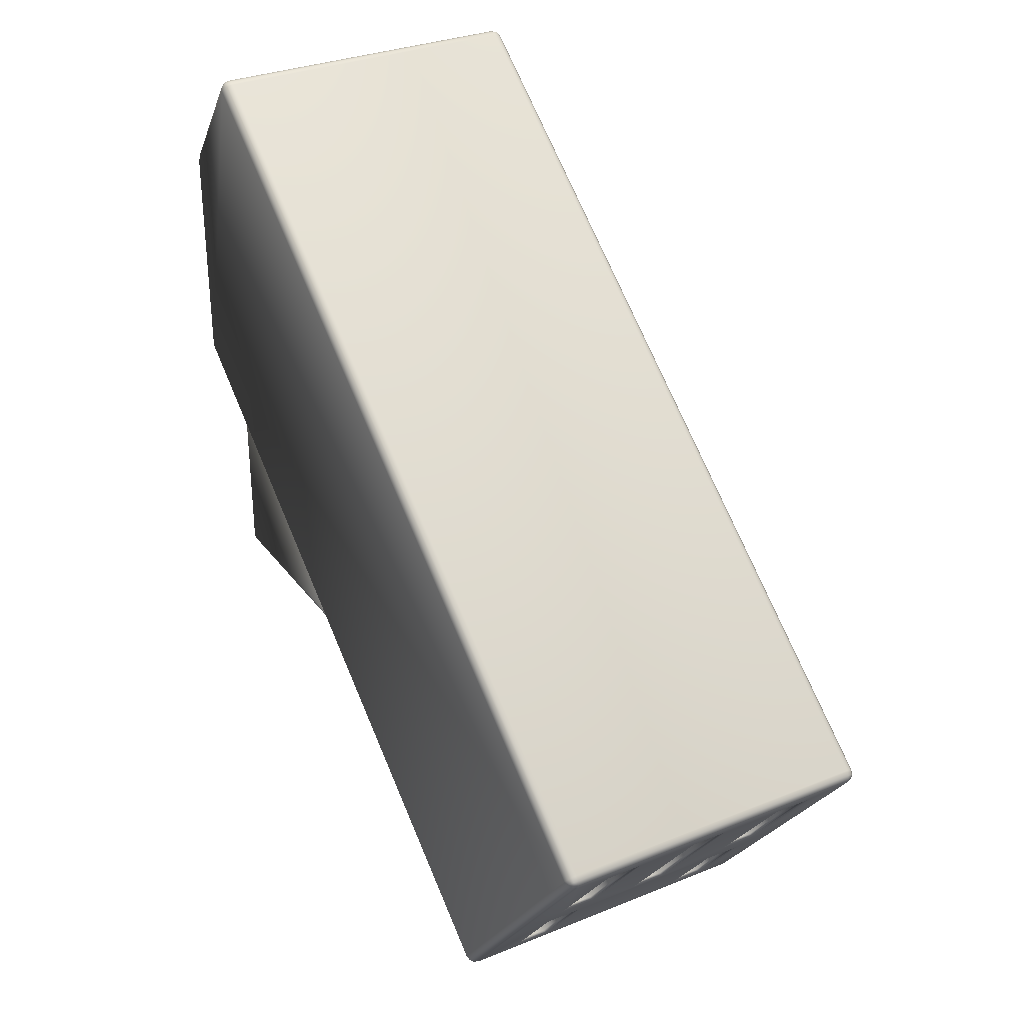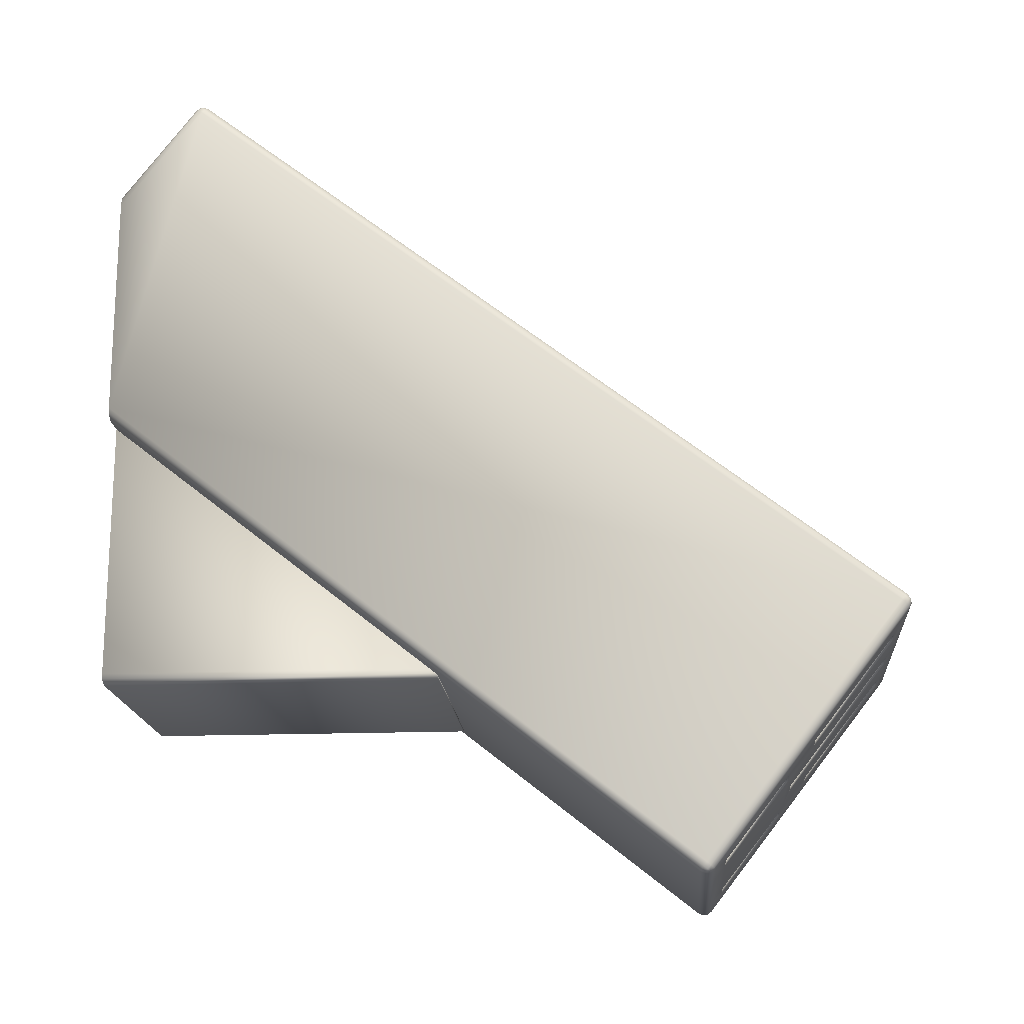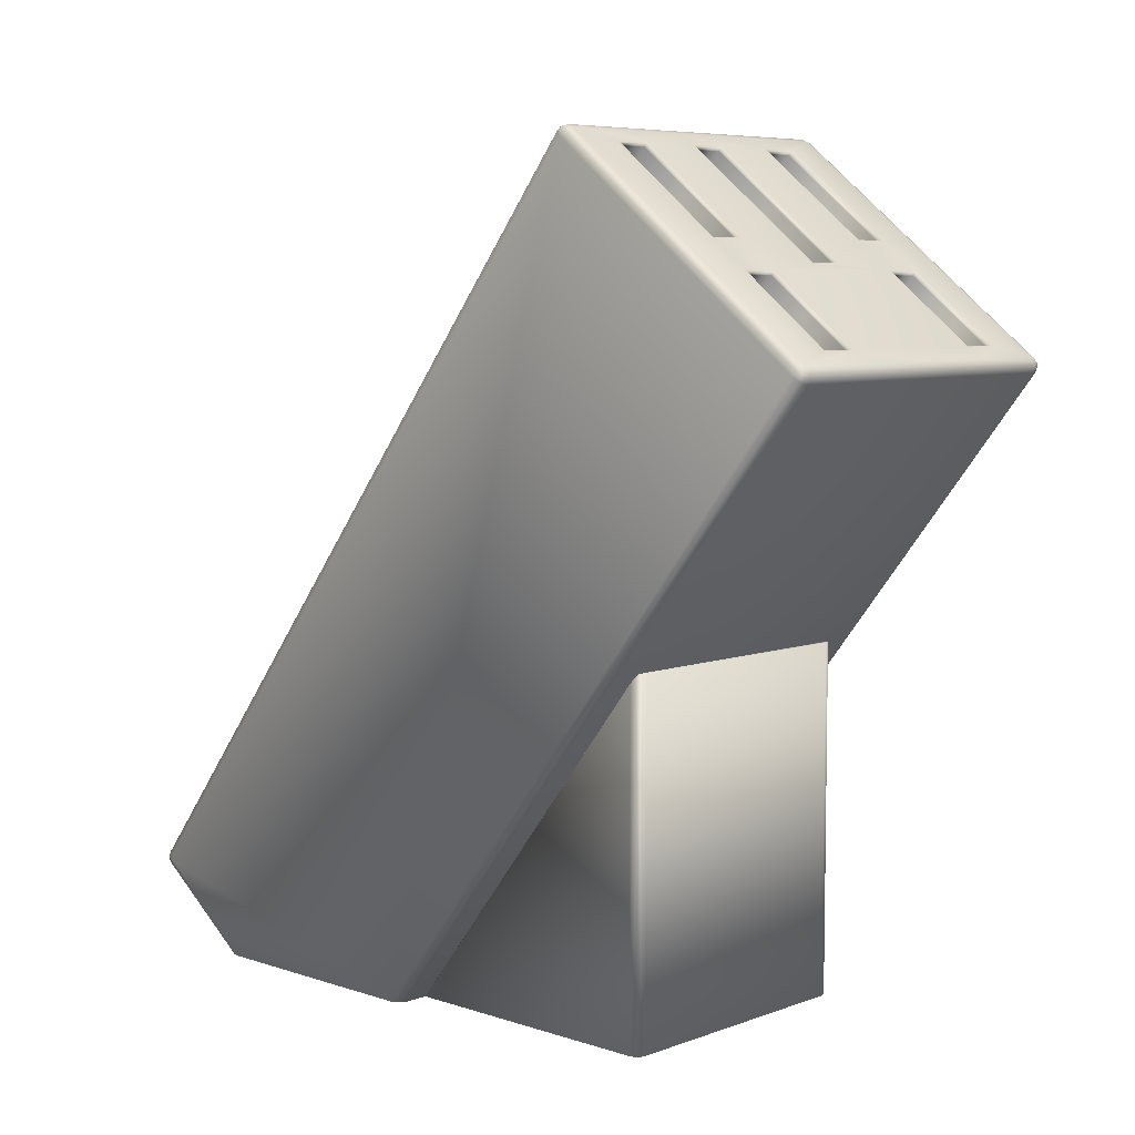
<metadata>
{"format":"obj","ext":"obj","renderer":"f3d","projection":"perspective","resolution":1024,"background":"white","views":[{"elev":31.3,"azim":-30.0,"up":"+Y"},{"elev":-17.6,"azim":-85.6,"up":"+Y"},{"elev":6.7,"azim":-46.4,"up":"+Z"}]}
</metadata>
<code>
v -0.1431 0.1398 -0.4849
v -0.1442 -0.2573 0.02536
v -0.1442 0.1443 -0.4849
v -0.1431 0.1398 -0.4849
v -0.1431 -0.2607 0.0227
v -0.1442 -0.2573 0.02536
v -0.1442 0.1443 -0.4849
v -0.1442 0.4291 -0.4149
v -0.1442 0.3381 -0.4849
v -0.1399 -0.2619 0.03127
v -0.1356 -0.2626 0.03219
v -0.1356 -0.1824 0.09465
v -0.1357 -0.1491 0.1206
v -0.1356 -0.04868 0.1988
v -0.1399 -0.04796 0.1979
v -0.1356 0.1345 -0.4849
v -0.1399 -0.2632 0.02077
v -0.1399 0.1362 -0.4849
v -0.1397 -0.04401 0.1995
v -0.1397 -0.04086 0.1991
v -0.142 -0.04265 0.1977
v -0.1356 -0.2642 0.02005
v -0.1397 -0.2645 0.02787
v -0.142 -0.2631 0.02608
v -0.1397 -0.2649 0.02472
v -0.142 0.4349 -0.4157
v -0.1397 0.4366 -0.4143
v -0.1397 0.4363 -0.4174
v 0.1356 -0.2653 0.02862
v 0.1356 -0.2626 0.03219
v 0.06779 -0.2626 0.03219
v -0.06779 -0.2626 0.03219
v -0.1356 -0.2653 0.02862
v -0.1356 -0.04455 0.2005
v -0.07166 -0.04868 0.1988
v -0.01307 -0.04868 0.1988
v 0.1356 -0.04868 0.1988
v 0.1356 -0.04455 0.2005
v 0.07166 -0.04868 0.1988
v 0.1399 0.1362 -0.4849
v 0.1356 -0.2642 0.02005
v 0.1356 0.1345 -0.4849
v 0.1399 -0.2632 0.02077
v 0.1397 -0.04401 0.1995
v 0.142 -0.04265 0.1977
v 0.1397 -0.04086 0.1991
v 0.1399 -0.04796 0.1979
v 0.1355 -0.1497 0.1201
v 0.1356 -0.1824 0.09465
v 0.1399 -0.2619 0.03127
v 0.1397 -0.2645 0.02787
v 0.1397 -0.2649 0.02472
v 0.142 -0.2631 0.02608
v 0.01595 -0.1742 0.1011
v 0.06877 -0.1801 0.09643
v 0.06877 -0.1514 0.1188
v 0.1397 0.4366 -0.4143
v 0.142 0.4349 -0.4157
v 0.1397 0.4363 -0.4174
v 0.1442 0.1443 -0.4849
v 0.1431 -0.2607 0.0227
v 0.1431 0.1398 -0.4849
v 0.1442 0.338 -0.4849
v 0.1442 0.4291 -0.4149
v 0.1442 0.1472 -0.4849
v 0.1442 -0.2573 0.02536
v -0.1399 0.1362 -0.4849
v -0.1399 0.1362 -0.4849
v -0.1399 0.1362 -0.4849
v -0.1431 0.1398 -0.4849
v -0.1442 0.1443 -0.4849
v -0.1442 0.1443 -0.4849
v -0.1442 0.1443 -0.4849
v -0.1442 0.1472 -0.4849
v -0.1442 0.3381 -0.4849
v -0.1442 0.3381 -0.4849
v -0.1428 0.3444 -0.4849
v -0.1398 0.3487 -0.485
v -0.1395 0.3488 -0.485
v -0.1395 0.3488 -0.485
v -0.1356 0.3505 -0.485
v 0.1356 0.3505 -0.485
v 0.1356 0.3505 -0.485
v 0.1356 0.3505 -0.485
v 0.1356 0.3505 -0.485
v -0.1442 0.3381 -0.4849
v -0.1442 0.3381 -0.4849
v -0.1442 0.3381 -0.4849
v -0.1442 0.3381 -0.4849
v -0.1398 0.3487 -0.485
v 0.1356 0.1345 -0.4849
v 0.1356 0.1345 -0.4849
v 0.1356 0.1345 -0.4849
v 0.1356 0.1345 -0.4849
v 0.1356 0.1345 -0.4849
v -0.1356 0.1345 -0.4849
v 0.1431 0.1398 -0.4849
v 0.1399 0.1362 -0.4849
v 0.1442 0.1472 -0.4849
v 0.1442 0.1443 -0.4849
v 0.1431 0.1398 -0.4849
v 0.143 0.3442 -0.4849
v 0.1442 0.338 -0.4849
v 0.1442 0.1472 -0.4849
v 0.1442 0.1472 -0.4849
v 0.1359 0.3504 -0.485
v 0.1398 0.3487 -0.485
v 0.14 0.3484 -0.485
v 0.14 0.3484 -0.485
v 0.14 0.3484 -0.485
v 0.1356 0.3505 -0.485
v 0.1359 0.3504 -0.485
v 0.14 0.3484 -0.485
v 0.1442 -0.04337 0.1919
v 0.1154 0.1343 -0.4849
v 0.1154 -0.08728 -0.4849
v 0.1142 -0.0916 -0.4849
v 0.1111 -0.09475 -0.4849
v 0.1067 -0.09593 -0.4849
v -0.1067 -0.09593 -0.4849
v -0.1111 -0.09475 -0.4849
v -0.1142 -0.0916 -0.4849
v -0.1154 -0.08728 -0.4849
v -0.1154 0.1343 -0.4849
v 0.1126 -0.09325 -0.1964
v 0.1111 -0.09475 -0.1964
v 0.1111 -0.09475 -0.4849
v 0.1142 -0.0916 -0.4849
v 0.1142 -0.0916 -0.1985
v -0.1111 -0.09475 -0.1964
v -0.1126 -0.09325 -0.1964
v -0.1142 -0.0916 -0.1985
v -0.1142 -0.0916 -0.4849
v -0.1111 -0.09475 -0.4849
v 0.1111 -0.09475 -0.1964
v 0.1126 -0.09325 -0.1964
v -0.1126 -0.09325 -0.1964
v -0.1111 -0.09475 -0.1964
v -0.1067 -0.09593 -0.1964
v 0.1067 -0.09593 -0.1964
v 0.1142 -0.0916 -0.1985
v 0.1154 -0.08728 -0.204
v 0.1154 0.1343 -0.4846
v -0.1154 0.1343 -0.4846
v -0.1154 -0.08728 -0.204
v -0.1142 -0.0916 -0.1985
v -0.1126 -0.09325 -0.1964
v 0.1126 -0.09325 -0.1964
v -0.01595 -0.1742 0.1011
v -0.06877 -0.1514 0.1188
v -0.06877 -0.1801 0.09643
v -0.1442 -0.2573 0.02536
v -0.1442 -0.04337 0.1919
v -0.1431 -0.26 0.02879
v -0.1431 -0.04602 0.1953
v -0.1442 -0.04337 0.1919
v -0.1442 -0.2573 0.02536
v -0.1431 -0.2607 0.0227
v -0.1431 -0.03997 0.1946
v -0.1431 -0.03997 0.1946
v -0.1431 0.4325 -0.4123
v -0.1399 -0.03746 0.1965
v -0.1399 0.435 -0.4103
v -0.1431 0.4325 -0.4123
v -0.1431 0.4317 -0.4183
v -0.1442 0.4291 -0.4149
v -0.1399 -0.2632 0.02077
v -0.1007 -0.1514 0.1188
v -0.1007 -0.1801 0.09643
v -0.06877 -0.1801 0.09643
v -0.06877 -0.1514 0.1188
v -0.1007 -0.1801 0.09643
v -0.1007 -0.2503 0.0418
v -0.09782 -0.1474 0.1183
v -0.07166 -0.1474 0.1183
v -0.07166 0.225 -0.3601
v -0.09782 0.225 -0.3601
v -0.1399 -0.03746 0.1965
v -0.1356 -0.03653 0.1973
v -0.1356 0.4359 -0.4096
v -0.1399 0.435 -0.4103
v -0.1428 0.3444 -0.4849
v -0.1442 0.3381 -0.4849
v -0.1356 -0.2642 0.02005
v -0.1356 -0.2659 0.02417
v -0.09782 -0.2475 0.04033
v -0.07166 -0.2475 0.04033
v -0.07166 0.1249 -0.438
v -0.09782 0.1249 -0.438
v -0.07166 -0.1806 0.0924
v -0.09782 -0.1806 0.0924
v -0.09782 0.1917 -0.3859
v -0.07166 0.1917 -0.3859
v -0.07166 -0.06028 0.1861
v -0.09782 -0.06028 0.1861
v -0.09782 0.3121 -0.2922
v -0.07166 0.3121 -0.2922
v -0.1356 -0.04011 0.1999
v -0.1356 -0.03653 0.1973
v 0.1356 0.4359 -0.4096
v 0.1356 -0.03653 0.1973
v -0.1356 0.4359 -0.4096
v -0.1356 0.4376 -0.4137
v -0.1399 0.4337 -0.4208
v 0.06877 -0.1801 0.09643
v -0.06877 -0.1801 0.09643
v -0.06877 -0.2513 0.04102
v 0.06877 -0.2516 0.04085
v -0.01595 -0.1742 0.1011
v -0.06877 -0.1801 0.09643
v 0.06877 -0.1801 0.09643
v 0.01595 -0.1742 0.1011
v 0.1043 -0.2516 0.04085
v 0.06877 -0.2516 0.04085
v 0.1356 -0.04011 0.1999
v 0.1399 -0.03746 0.1965
v 0.1399 0.435 -0.4103
v 0.1356 0.4376 -0.4137
v 0.1356 0.4359 -0.4096
v 0.1356 -0.03653 0.1973
v -0.1398 0.3487 -0.485
v 0.1356 -0.2659 0.02417
v 0.1356 -0.2642 0.02005
v 0.07166 -0.2475 0.04033
v 0.09782 -0.2475 0.04033
v 0.09782 0.1249 -0.438
v 0.07166 0.1249 -0.438
v -0.06877 -0.06002 0.19
v -0.01595 -0.05978 0.1901
v 0.01307 -0.06028 0.1861
v -0.01307 -0.06028 0.1861
v -0.01307 0.3121 -0.2922
v 0.01307 0.3121 -0.2922
v 0.06877 -0.05978 0.1901
v 0.1043 -0.05978 0.1901
v 0.07166 -0.06028 0.1861
v 0.07166 -0.1474 0.1183
v 0.07166 0.225 -0.3601
v 0.07166 0.3121 -0.2922
v 0.1431 -0.03997 0.1946
v 0.1431 0.4325 -0.4123
v 0.1399 0.435 -0.4103
v 0.1356 0.4371 -0.4182
v -0.1356 0.4371 -0.4182
v 0.1399 -0.03746 0.1965
v -0.1356 0.4344 -0.4218
v 0.09782 -0.1806 0.0924
v 0.09782 0.1917 -0.3859
v 0.07166 -0.1806 0.0924
v 0.07166 0.1917 -0.3859
v 0.01307 -0.1702 0.1005
v 0.01307 0.2022 -0.3778
v 0.09782 -0.1474 0.1183
v 0.09782 -0.06028 0.1861
v 0.09782 0.3121 -0.2922
v 0.09782 0.225 -0.3601
v 0.1431 0.4325 -0.4123
v 0.1356 0.4344 -0.4218
v -0.1356 0.3505 -0.485
v 0.1399 -0.2632 0.02077
v 0.1431 -0.26 0.02879
v 0.1431 -0.04602 0.1953
v 0.1431 -0.03997 0.1946
v 0.1442 -0.04337 0.1919
v 0.1442 0.4291 -0.4149
v 0.1431 0.4317 -0.4183
v 0.1399 0.4337 -0.4208
v 0.1356 0.3505 -0.485
v 0.1431 -0.2607 0.0227
v 0.1442 -0.2573 0.02536
v 0.1442 0.338 -0.4849
v 0.143 0.3442 -0.4849
v 0.1398 0.3487 -0.485
v 0.1154 0.1343 -0.4849
v -0.1154 0.1343 -0.4849
v -0.1154 0.1343 -0.4846
v 0.1154 0.1343 -0.4846
v 0.1067 -0.09593 -0.4849
v 0.1067 -0.09593 -0.1964
v -0.1067 -0.09593 -0.1964
v -0.1067 -0.09593 -0.4849
v 0.1111 -0.09475 -0.4849
v 0.1111 -0.09475 -0.1964
v -0.1111 -0.09475 -0.1964
v -0.1111 -0.09475 -0.4849
v 0.1154 -0.08728 -0.4849
v 0.1154 0.1343 -0.4849
v 0.1154 0.1343 -0.4846
v 0.1154 -0.08728 -0.204
v -0.1154 -0.08728 -0.204
v -0.1154 0.1343 -0.4846
v -0.1154 0.1343 -0.4849
v -0.1154 -0.08728 -0.4849
v 0.101 -0.1801 0.09643
v 0.101 -0.1514 0.1188
v -0.01307 -0.1702 0.1005
v -0.01307 0.2022 -0.3778
v 0.101 -0.1801 0.09643
v -0.06877 -0.2513 0.04102
v 0.06877 -0.2516 0.04085
v -0.06877 -0.06002 0.19
v -0.06877 -0.1514 0.1188
v -0.01595 -0.1742 0.1011
v -0.01595 -0.05978 0.1901
v -0.06877 -0.2513 0.04102
v -0.06877 -0.06002 0.19
v -0.1007 -0.06103 0.1891
v 0.01595 -0.05978 0.1901
v 0.01595 -0.1742 0.1011
v 0.06877 -0.1514 0.1188
v 0.06877 -0.05978 0.1901
v 0.01595 -0.05978 0.1901
v 0.01307 -0.04868 0.1988
v -0.01595 -0.05978 0.1901
v 0.06877 -0.05978 0.1901
v 0.01595 -0.05978 0.1901
v -0.1007 -0.1801 0.09643
v -0.1007 -0.1514 0.1188
v 0.101 -0.1514 0.1188
v 0.06877 -0.1514 0.1188
v 0.06877 -0.1801 0.09643
v 0.101 -0.1801 0.09643
v 0.101 -0.1514 0.1188
v -0.1007 -0.1514 0.1188
v -0.09819 -0.1812 0.09375
v -0.09819 -0.2485 0.04137
v -0.09926 -0.181 0.09525
v -0.09926 -0.2495 0.04191
v -0.09819 -0.06103 0.1873
v -0.09819 -0.1486 0.1192
v -0.09926 -0.06131 0.1885
v -0.09926 -0.15 0.1193
v -0.07128 -0.2487 0.04125
v -0.07021 -0.2501 0.04151
v -0.07128 -0.1812 0.09375
v -0.07021 -0.181 0.09525
v -0.07128 -0.1486 0.1192
v -0.07021 -0.15 0.1193
v -0.07128 -0.06088 0.1874
v -0.07021 -0.06079 0.1889
v -0.01347 -0.1713 0.1015
v 0.01347 -0.1713 0.1015
v -0.01451 -0.1728 0.1016
v 0.01451 -0.1728 0.1016
v -0.01347 -0.06085 0.1874
v -0.01451 -0.06068 0.1889
v 0.01347 -0.06085 0.1874
v 0.01451 -0.06068 0.1889
v 0.09868 -0.06085 0.1874
v 0.07128 -0.06085 0.1874
v 0.101 -0.06068 0.1889
v 0.07021 -0.06068 0.1889
v 0.101 -0.2502 0.04142
v 0.07021 -0.2502 0.04142
v 0.09868 -0.2487 0.04122
v 0.07128 -0.2487 0.04122
v 0.07021 -0.181 0.09525
v 0.07128 -0.1812 0.09375
v 0.09941 -0.181 0.09525
v 0.09822 -0.1812 0.09375
v 0.07128 -0.1486 0.1192
v 0.09822 -0.1486 0.1192
v 0.07021 -0.15 0.1193
v 0.09941 -0.15 0.1193
f 1 2 3
f 4 5 6
f 7 8 9
f 10 11 12
f 13 14 15
f 10 12 13
f 13 15 10
f 16 17 18
f 19 20 21
f 16 22 17
f 23 24 25
f 26 27 28
f 29 30 31
f 32 11 33
f 29 31 32
f 32 33 29
f 34 14 35
f 34 35 36
f 37 38 34
f 34 36 39
f 39 37 34
f 40 41 42
f 40 43 41
f 44 45 46
f 47 37 48
f 49 30 50
f 47 48 49
f 49 50 47
f 51 52 53
f 54 55 56
f 57 58 59
f 60 61 62
f 63 64 65
f 60 66 61
f 69 70 71
f 73 74 75
f 76 77 78
f 79 81 82
f 89 90 80
f 68 72 87
f 94 96 69
f 97 98 94
f 99 100 101
f 102 103 104
f 106 107 108
f 110 102 104
f 105 97 94
f 95 67 88
f 89 80 83
f 111 112 113
f 110 104 93
f 91 86 85
f 84 109 92
f 60 65 64
f 64 114 66
f 64 66 60
f 115 116 117
f 117 118 119
f 119 120 121
f 121 122 123
f 123 124 115
f 115 117 119
f 119 121 123
f 119 123 115
f 125 126 127
f 127 128 129
f 127 129 125
f 130 131 132
f 132 133 134
f 132 134 130
f 135 136 137
f 137 138 139
f 139 140 135
f 137 139 135
f 141 142 143
f 143 144 145
f 145 146 147
f 147 148 141
f 141 143 145
f 145 147 141
f 149 150 151
f 7 152 153
f 7 153 8
f 154 155 156
f 154 156 157
f 154 157 158
f 154 158 24
f 10 15 155
f 10 155 154
f 155 21 159
f 155 159 156
f 160 161 8
f 160 8 153
f 18 17 5
f 18 5 4
f 154 24 23
f 154 23 10
f 15 19 21
f 15 21 155
f 162 163 161
f 162 161 160
f 164 26 165
f 164 165 166
f 167 25 24
f 167 24 158
f 10 23 33
f 10 33 11
f 168 169 170
f 168 170 171
f 172 12 11
f 172 11 173
f 174 175 176
f 174 176 177
f 15 14 34
f 15 34 19
f 159 21 20
f 159 20 178
f 179 180 163
f 179 163 162
f 181 27 26
f 181 26 164
f 165 182 183
f 165 183 166
f 167 184 185
f 167 185 25
f 186 187 188
f 186 188 189
f 190 191 192
f 190 192 193
f 194 195 196
f 194 196 197
f 34 198 20
f 34 20 19
f 178 20 198
f 178 198 199
f 200 180 179
f 200 179 201
f 181 202 203
f 181 203 27
f 204 165 26
f 204 26 28
f 42 41 22
f 42 22 16
f 33 23 25
f 33 25 185
f 205 206 207
f 205 207 208
f 209 210 211
f 209 211 212
f 213 214 31
f 213 31 30
f 34 38 215
f 34 215 198
f 216 217 200
f 216 200 201
f 218 203 202
f 218 202 219
f 198 215 220
f 198 220 199
f 165 204 221
f 165 221 182
f 222 185 184
f 222 184 223
f 224 225 226
f 224 226 227
f 29 33 185
f 29 185 222
f 187 190 193
f 187 193 188
f 175 194 197
f 175 197 176
f 228 229 36
f 228 36 35
f 230 231 232
f 230 232 233
f 234 235 37
f 234 37 39
f 236 237 238
f 236 238 239
f 38 37 47
f 38 47 44
f 215 38 44
f 215 44 46
f 240 241 217
f 240 217 216
f 218 219 242
f 218 242 57
f 243 244 203
f 243 203 218
f 215 46 245
f 215 245 220
f 244 246 204
f 244 204 28
f 244 28 27
f 244 27 203
f 50 30 29
f 50 29 51
f 51 29 222
f 51 222 52
f 225 247 248
f 225 248 226
f 247 249 250
f 247 250 248
f 251 230 233
f 251 233 252
f 253 254 255
f 253 255 256
f 114 64 241
f 114 241 240
f 57 242 257
f 57 257 58
f 218 57 59
f 218 59 243
f 258 246 244
f 258 244 243
f 221 204 246
f 221 246 259
f 62 61 43
f 62 43 40
f 260 52 222
f 260 222 223
f 50 51 53
f 50 53 261
f 237 253 256
f 237 256 238
f 44 47 262
f 44 262 45
f 45 263 245
f 45 245 46
f 263 45 262
f 263 262 264
f 257 265 266
f 257 266 58
f 243 59 267
f 243 267 258
f 259 246 258
f 259 258 268
f 52 260 269
f 52 269 53
f 47 50 261
f 47 261 262
f 266 267 59
f 266 59 58
f 269 270 261
f 269 261 53
f 262 261 270
f 262 270 264
f 266 265 271
f 266 271 272
f 268 258 267
f 268 267 273
f 266 272 273
f 266 273 267
f 274 275 276
f 274 276 277
f 278 279 280
f 278 280 281
f 279 278 282
f 279 282 283
f 284 285 281
f 284 281 280
f 286 287 288
f 286 288 289
f 290 291 292
f 290 292 293
f 132 290 293
f 132 293 133
f 289 129 128
f 289 128 286
f 294 49 48
f 294 48 295
f 231 296 297
f 231 297 232
f 213 30 49
f 213 49 298
f 299 32 31
f 299 31 300
f 254 236 239
f 254 239 255
f 177 176 197
f 177 197 196
f 252 233 232
f 252 232 297
f 239 238 256
f 239 256 255
f 227 226 248
f 227 248 250
f 192 189 188
f 192 188 193
f 301 302 303
f 301 303 304
f 305 173 11
f 305 11 32
f 249 224 227
f 249 227 250
f 306 35 14
f 306 14 307
f 308 309 310
f 308 310 311
f 296 251 252
f 296 252 297
f 312 313 36
f 312 36 314
f 315 39 313
f 315 313 316
f 195 174 177
f 195 177 196
f 317 318 13
f 317 13 12
f 319 48 37
f 319 37 235
f 320 321 322
f 320 322 323
f 14 13 324
f 14 324 307
f 186 191 325
f 186 325 326
f 326 325 327
f 326 327 328
f 328 327 172
f 328 172 173
f 174 195 329
f 174 329 330
f 330 329 331
f 330 331 332
f 332 331 307
f 332 307 324
f 187 186 326
f 187 326 333
f 333 326 328
f 333 328 334
f 334 328 173
f 334 173 305
f 191 190 335
f 191 335 325
f 325 335 336
f 325 336 327
f 327 336 170
f 327 170 169
f 175 174 330
f 175 330 337
f 337 330 332
f 337 332 338
f 338 332 168
f 338 168 171
f 195 194 339
f 195 339 329
f 329 339 340
f 329 340 331
f 331 340 306
f 331 306 307
f 207 206 336
f 207 336 334
f 334 336 335
f 334 335 333
f 333 335 190
f 333 190 187
f 251 296 341
f 251 341 342
f 342 341 343
f 342 343 344
f 344 343 209
f 344 209 212
f 194 175 337
f 194 337 339
f 339 337 338
f 339 338 340
f 340 338 302
f 340 302 301
f 296 231 345
f 296 345 341
f 341 345 346
f 341 346 343
f 343 346 304
f 343 304 303
f 231 230 347
f 231 347 345
f 345 347 348
f 345 348 346
f 346 348 312
f 346 312 314
f 236 254 349
f 236 349 350
f 350 349 351
f 350 351 352
f 352 351 235
f 352 235 234
f 214 213 353
f 214 353 354
f 354 353 355
f 354 355 356
f 356 355 225
f 356 225 224
f 205 208 354
f 205 354 357
f 357 354 356
f 357 356 358
f 358 356 224
f 358 224 249
f 213 298 359
f 213 359 353
f 353 359 360
f 353 360 355
f 355 360 247
f 355 247 225
f 322 321 357
f 322 357 359
f 359 357 358
f 359 358 360
f 360 358 249
f 360 249 247
f 309 308 348
f 309 348 344
f 344 348 347
f 344 347 342
f 342 347 230
f 342 230 251
f 253 237 361
f 253 361 362
f 362 361 363
f 362 363 364
f 364 363 320
f 364 320 323
f 311 310 363
f 311 363 352
f 352 363 361
f 352 361 350
f 350 361 237
f 350 237 236
f 319 235 351
f 319 351 364
f 364 351 349
f 364 349 362
f 362 349 254
f 362 254 253
f 191 186 189
f 191 189 192

</code>
